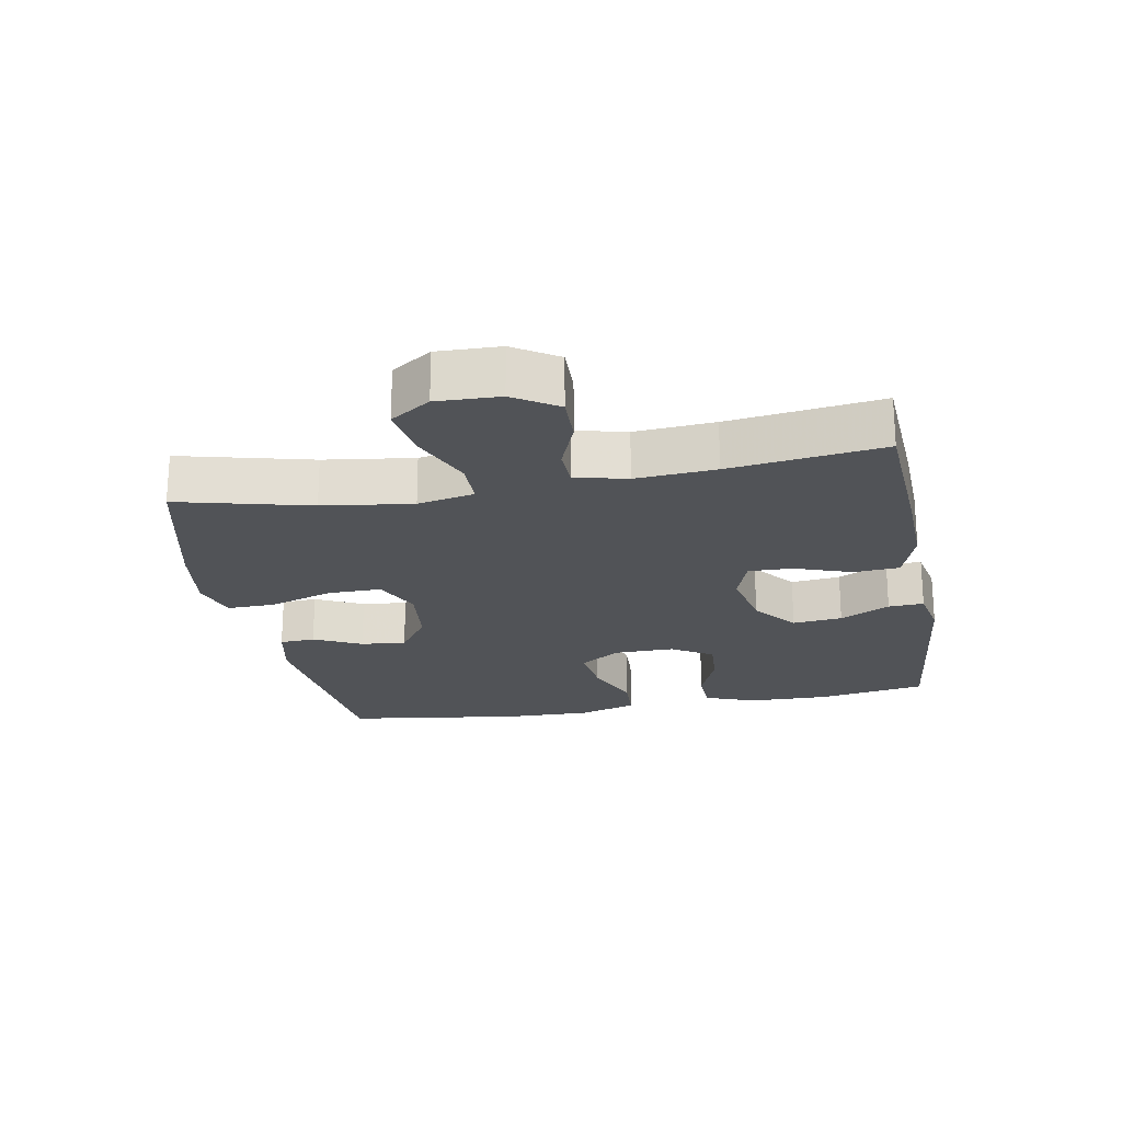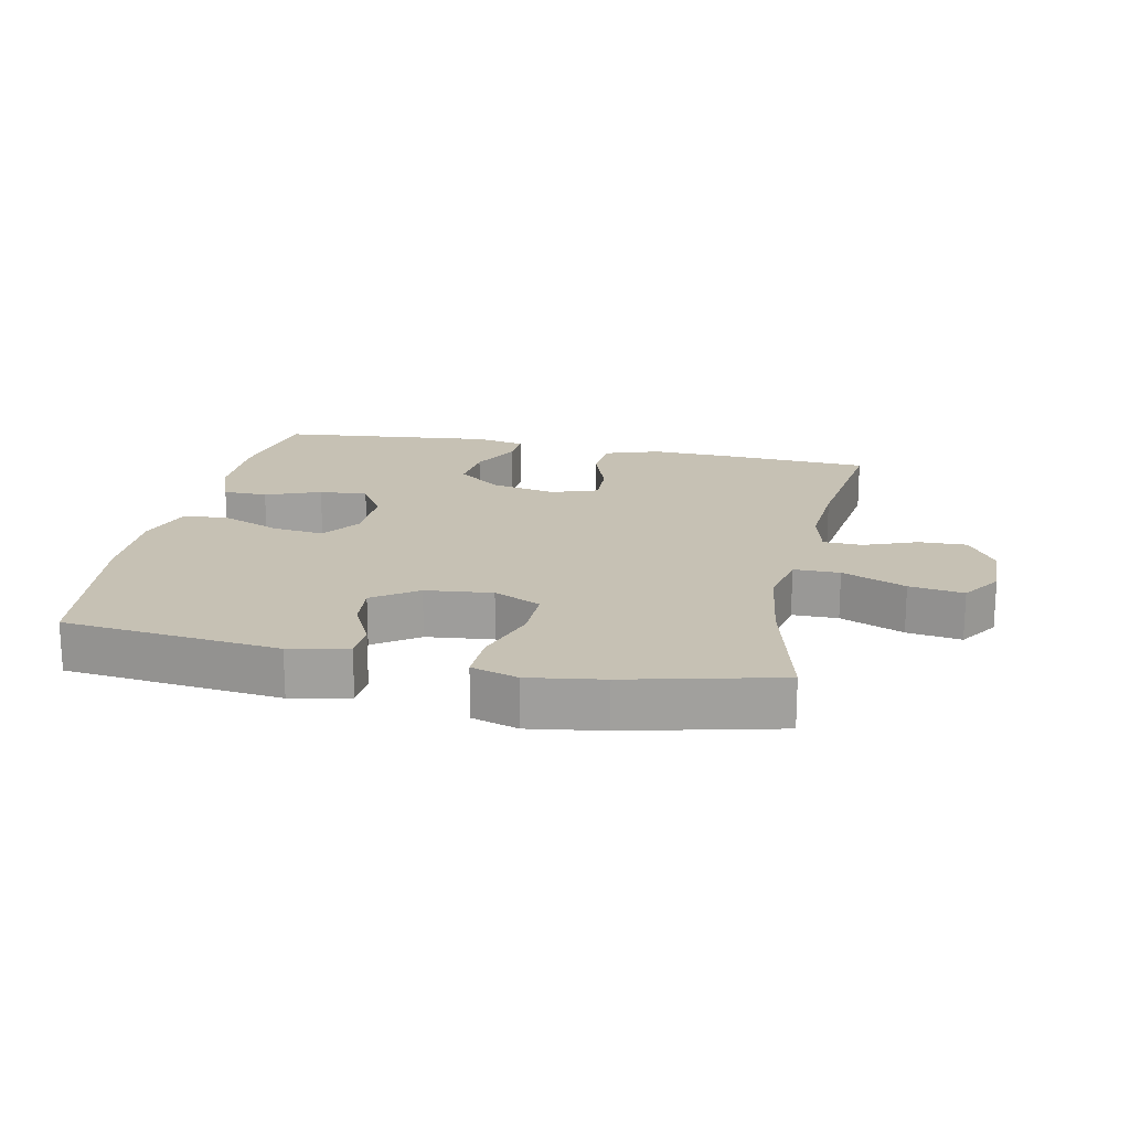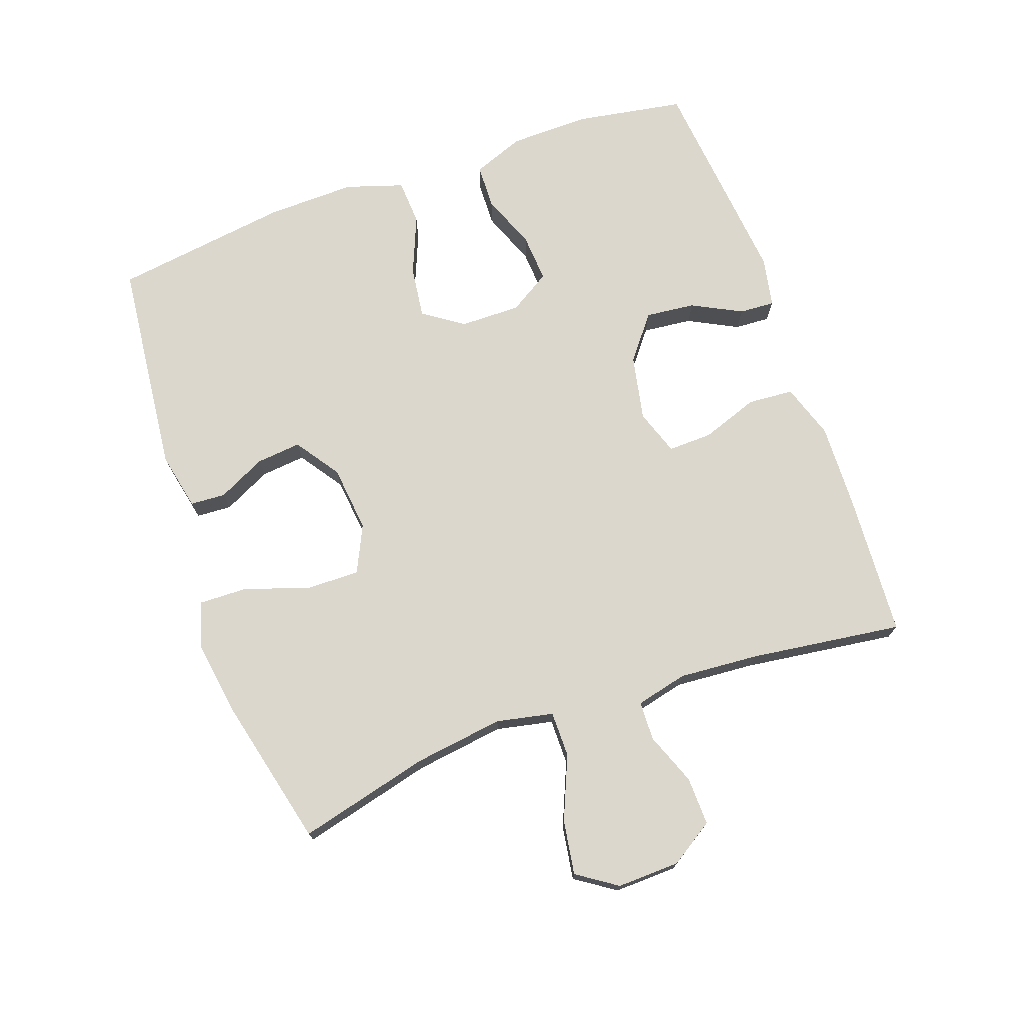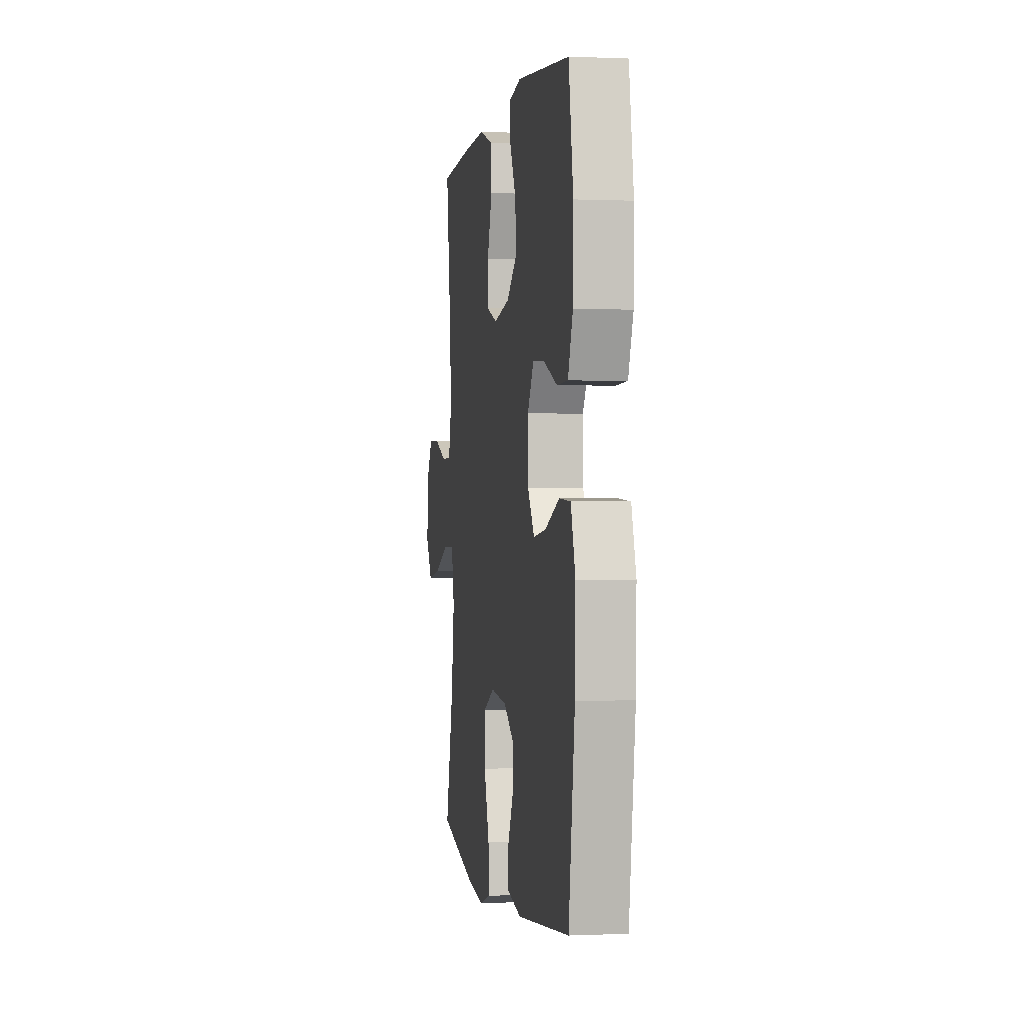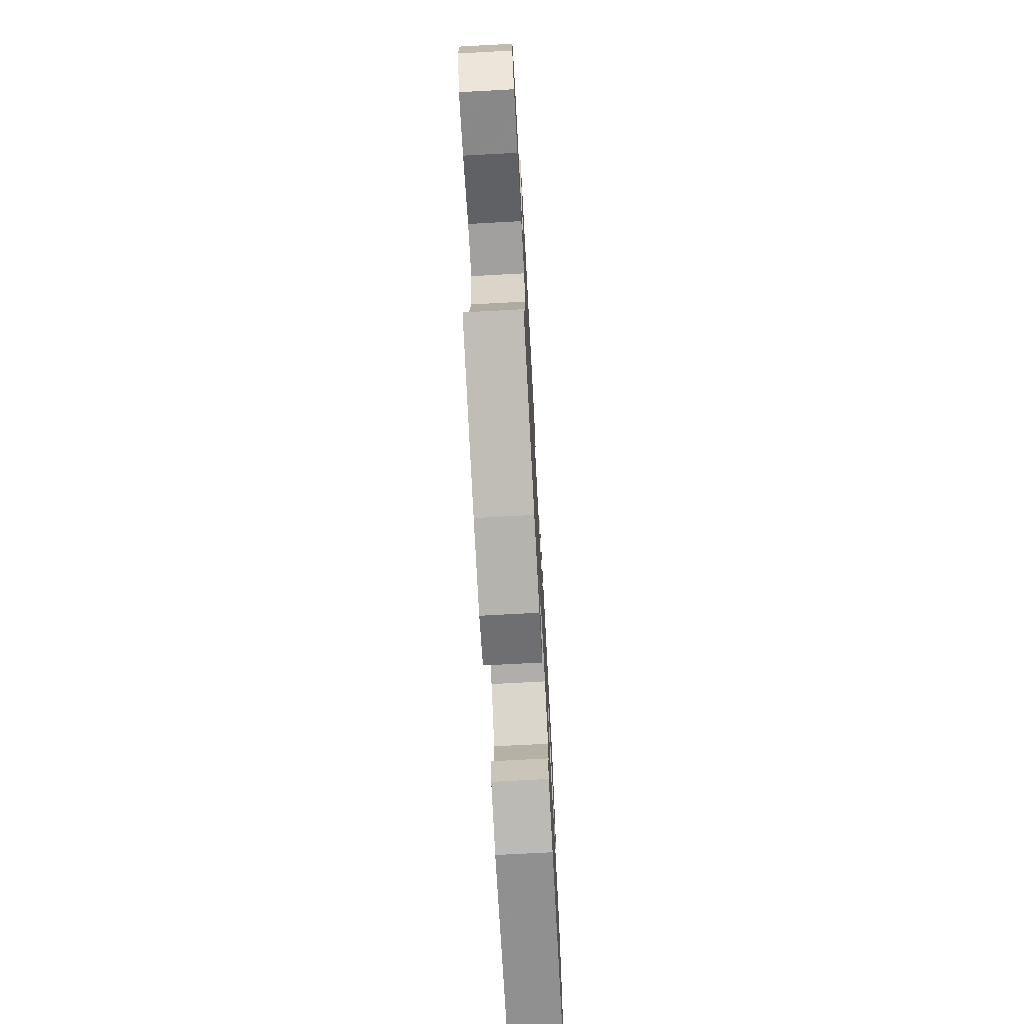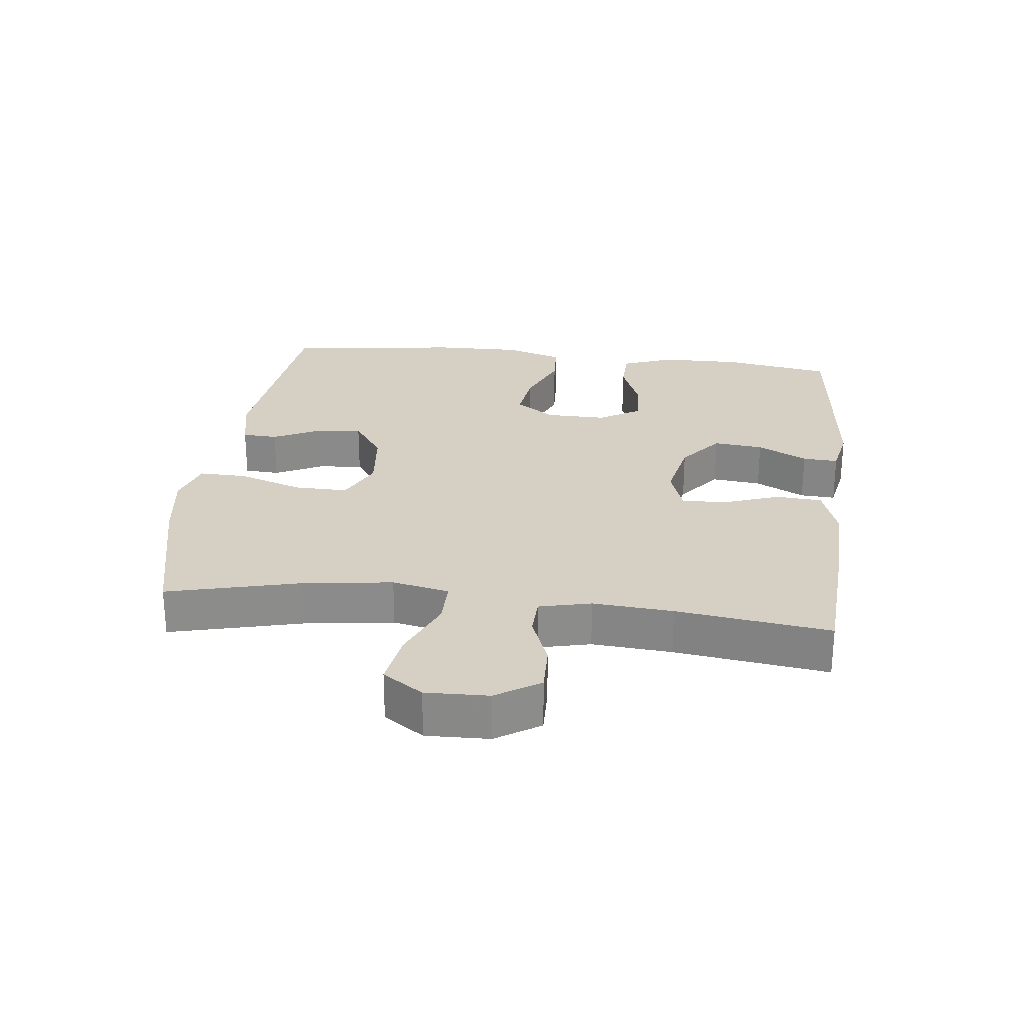
<metadata>
{"format":"obj","ext":"obj","renderer":"f3d","projection":"perspective","resolution":1024,"background":"white","views":[{"elev":-21.9,"azim":-79.5,"up":"+Y"},{"elev":18.5,"azim":-168.2,"up":"+Y"},{"elev":73.4,"azim":-109.5,"up":"+Y"},{"elev":0.1,"azim":80.5,"up":"+Z"},{"elev":-71.8,"azim":-86.9,"up":"+Z"},{"elev":26.3,"azim":-83.2,"up":"+Y"}]}
</metadata>
<code>
v 0.5 0.07 0.5
v 0.528 0.07 0.334
v 0.526 0.07 0.211
v 0.496 0.07 0.132
v 0.428 0.07 0.13
v 0.344 0.07 0.163
v 0.27 0.07 0.168
v 0.231 0.07 0.105
v 0.232 0.07 0.012
v 0.274 0.07 -0.049
v 0.353 0.07 -0.039
v 0.443 0.07 -0.002
v 0.513 0.07 -0.006
v 0.541 0.07 -0.094
v 0.538 0.07 -0.23
v 0.5 0.07 -0.5
v 0.17 0.07 -0.535
v 0.081 0.07 -0.516
v 0.078 0.07 -0.462
v 0.114 0.07 -0.389
v 0.121 0.07 -0.32
v 0.053 0.07 -0.273
v -0.049 0.07 -0.262
v -0.121 0.07 -0.296
v -0.12 0.07 -0.378
v -0.087 0.07 -0.476
v -0.085 0.07 -0.55
v -0.156 0.07 -0.572
v -0.27 0.07 -0.555
v -0.5 0.07 -0.5
v -0.449 0.07 -0.298
v -0.43 0.07 -0.161
v -0.448 0.07 -0.074
v -0.518 0.07 -0.074
v -0.615 0.07 -0.115
v -0.698 0.07 -0.128
v -0.739 0.07 -0.067
v -0.736 0.07 0.029
v -0.693 0.07 0.096
v -0.619 0.07 0.094
v -0.539 0.07 0.063
v -0.479 0.07 0.065
v -0.46 0.07 0.144
v -0.469 0.07 0.266
v -0.5 0.07 0.5
v -0.28 0.07 0.513
v -0.15 0.07 0.517
v -0.066 0.07 0.489
v -0.061 0.07 0.419
v -0.092 0.07 0.332
v -0.094 0.07 0.264
v -0.024 0.07 0.24
v 0.076 0.07 0.26
v 0.143 0.07 0.313
v 0.135 0.07 0.389
v 0.096 0.07 0.465
v 0.093 0.07 0.519
v 0.17 0.07 0.534
v 0.5 0 0.5
v 0.528 0 0.334
v 0.526 0 0.211
v 0.496 0 0.132
v 0.428 0 0.13
v 0.344 0 0.163
v 0.27 0 0.168
v 0.231 0 0.105
v 0.232 0 0.012
v 0.274 0 -0.049
v 0.353 0 -0.039
v 0.443 0 -0.002
v 0.513 0 -0.006
v 0.541 0 -0.094
v 0.538 0 -0.23
v 0.5 0 -0.5
v 0.17 0 -0.535
v 0.081 0 -0.516
v 0.078 0 -0.462
v 0.114 0 -0.389
v 0.121 0 -0.32
v 0.053 0 -0.273
v -0.049 0 -0.262
v -0.121 0 -0.296
v -0.12 0 -0.378
v -0.087 0 -0.476
v -0.085 0 -0.55
v -0.156 0 -0.572
v -0.27 0 -0.555
v -0.5 0 -0.5
v -0.449 0 -0.298
v -0.43 0 -0.161
v -0.448 0 -0.074
v -0.518 0 -0.074
v -0.615 0 -0.115
v -0.698 0 -0.128
v -0.739 0 -0.067
v -0.736 0 0.029
v -0.693 0 0.096
v -0.619 0 0.094
v -0.539 0 0.063
v -0.479 0 0.065
v -0.46 0 0.144
v -0.469 0 0.266
v -0.5 0 0.5
v -0.28 0 0.513
v -0.15 0 0.517
v -0.066 0 0.489
v -0.061 0 0.419
v -0.092 0 0.332
v -0.094 0 0.264
v -0.024 0 0.24
v 0.076 0 0.26
v 0.143 0 0.313
v 0.135 0 0.389
v 0.096 0 0.465
v 0.093 0 0.519
v 0.17 0 0.534
f 4 5 6
f 3 4 6
f 2 3 6
f 1 2 6
f 58 1 6
f 57 58 6
f 56 57 6
f 55 56 6
f 54 55 6 7
f 53 54 7 8
f 52 53 8 9
f 51 52 9 10
f 48 49 50
f 47 48 50
f 46 47 50
f 45 46 50
f 44 45 50
f 43 44 50 51
f 42 43 51 10
f 39 40 41
f 38 39 41
f 37 38 41
f 36 37 41
f 35 36 41
f 34 35 41
f 41 42 10
f 34 41 10
f 33 34 10
f 29 30 31
f 28 29 31
f 27 28 31
f 26 27 31
f 25 26 31
f 24 25 31 32
f 32 33 10
f 24 32 10
f 23 24 10
f 18 19 20
f 17 18 20
f 16 17 20
f 15 16 20
f 14 15 20
f 13 14 20
f 12 13 20
f 11 12 20
f 11 20 21
f 22 23 10 11
f 11 21 22
f 64 63 62
f 64 62 61
f 64 61 60
f 64 60 59
f 64 59 116
f 64 116 115
f 64 115 114
f 64 114 113
f 65 64 113 112
f 66 65 112 111
f 67 66 111 110
f 68 67 110 109
f 108 107 106
f 108 106 105
f 108 105 104
f 108 104 103
f 108 103 102
f 109 108 102 101
f 68 109 101 100
f 99 98 97
f 99 97 96
f 99 96 95
f 99 95 94
f 99 94 93
f 99 93 92
f 68 100 99
f 68 99 92
f 68 92 91
f 89 88 87
f 89 87 86
f 89 86 85
f 89 85 84
f 89 84 83
f 90 89 83 82
f 68 91 90
f 68 90 82
f 68 82 81
f 78 77 76
f 78 76 75
f 78 75 74
f 78 74 73
f 78 73 72
f 78 72 71
f 78 71 70
f 78 70 69
f 79 78 69
f 69 68 81 80
f 80 79 69
f 1 59 60 2
f 2 60 61 3
f 3 61 62 4
f 4 62 63 5
f 5 63 64 6
f 6 64 65 7
f 7 65 66 8
f 8 66 67 9
f 9 67 68 10
f 10 68 69 11
f 11 69 70 12
f 12 70 71 13
f 13 71 72 14
f 14 72 73 15
f 15 73 74 16
f 16 74 75 17
f 17 75 76 18
f 18 76 77 19
f 19 77 78 20
f 20 78 79 21
f 21 79 80 22
f 22 80 81 23
f 23 81 82 24
f 24 82 83 25
f 25 83 84 26
f 26 84 85 27
f 27 85 86 28
f 28 86 87 29
f 29 87 88 30
f 30 88 89 31
f 31 89 90 32
f 32 90 91 33
f 33 91 92 34
f 34 92 93 35
f 35 93 94 36
f 36 94 95 37
f 37 95 96 38
f 38 96 97 39
f 39 97 98 40
f 40 98 99 41
f 41 99 100 42
f 42 100 101 43
f 43 101 102 44
f 44 102 103 45
f 45 103 104 46
f 46 104 105 47
f 47 105 106 48
f 48 106 107 49
f 49 107 108 50
f 50 108 109 51
f 51 109 110 52
f 52 110 111 53
f 53 111 112 54
f 54 112 113 55
f 55 113 114 56
f 56 114 115 57
f 57 115 116 58
f 58 116 59 1

</code>
